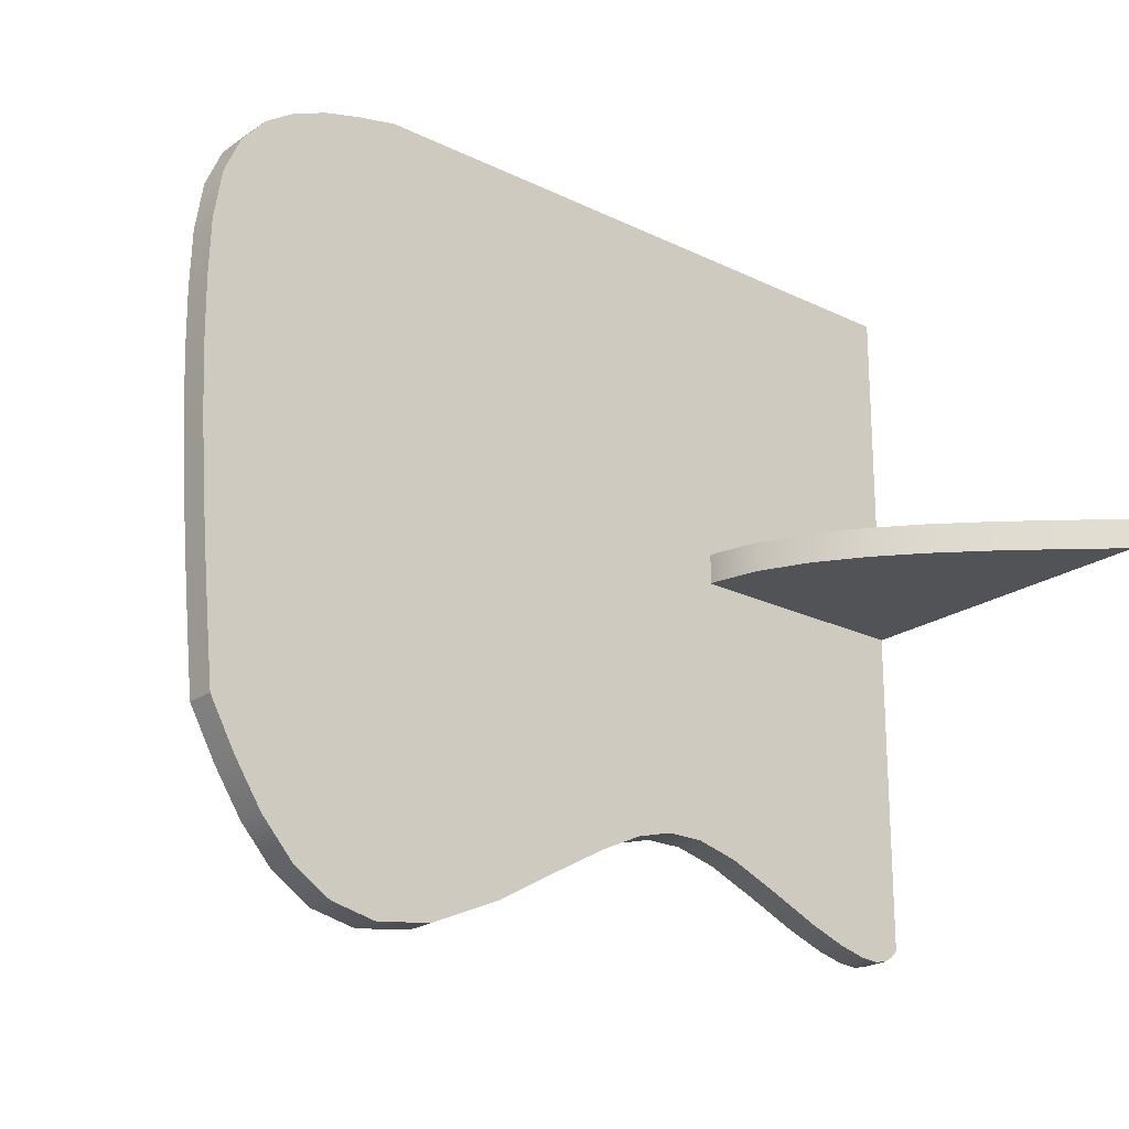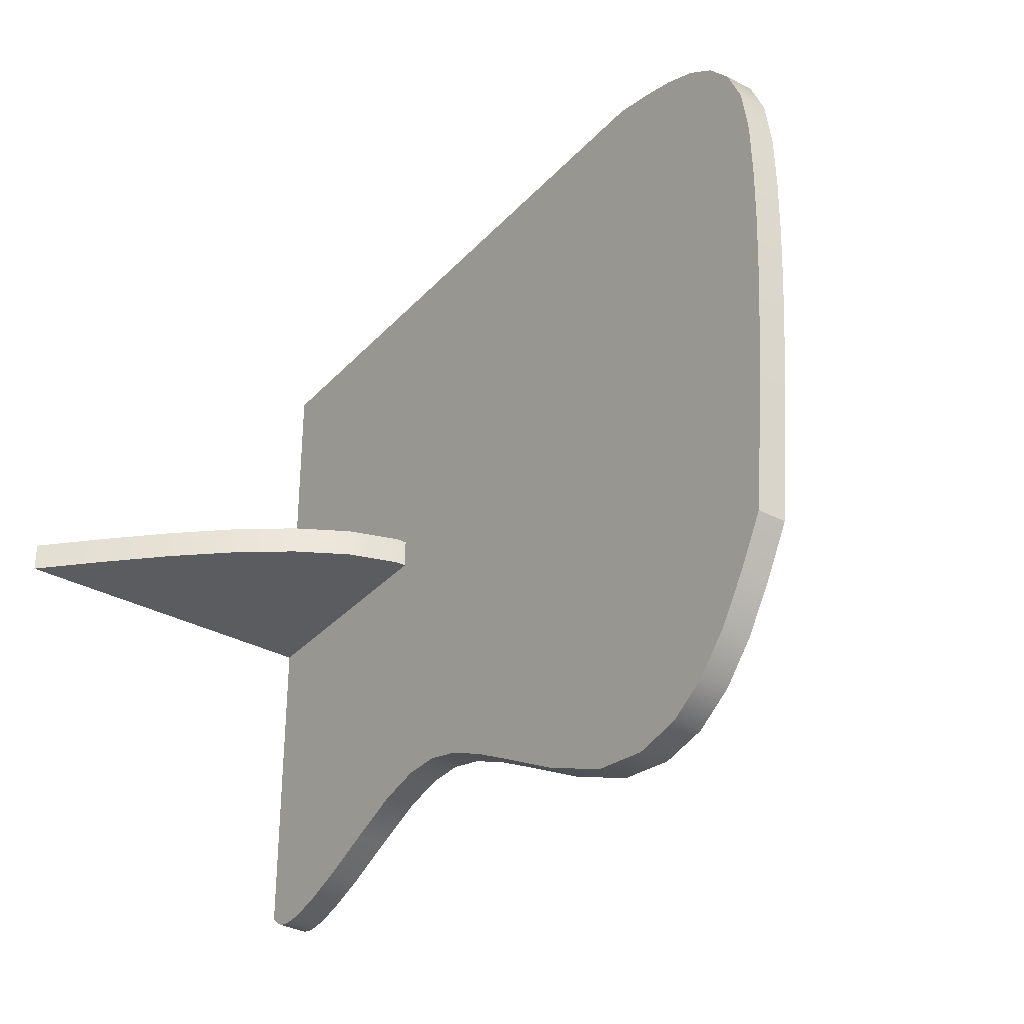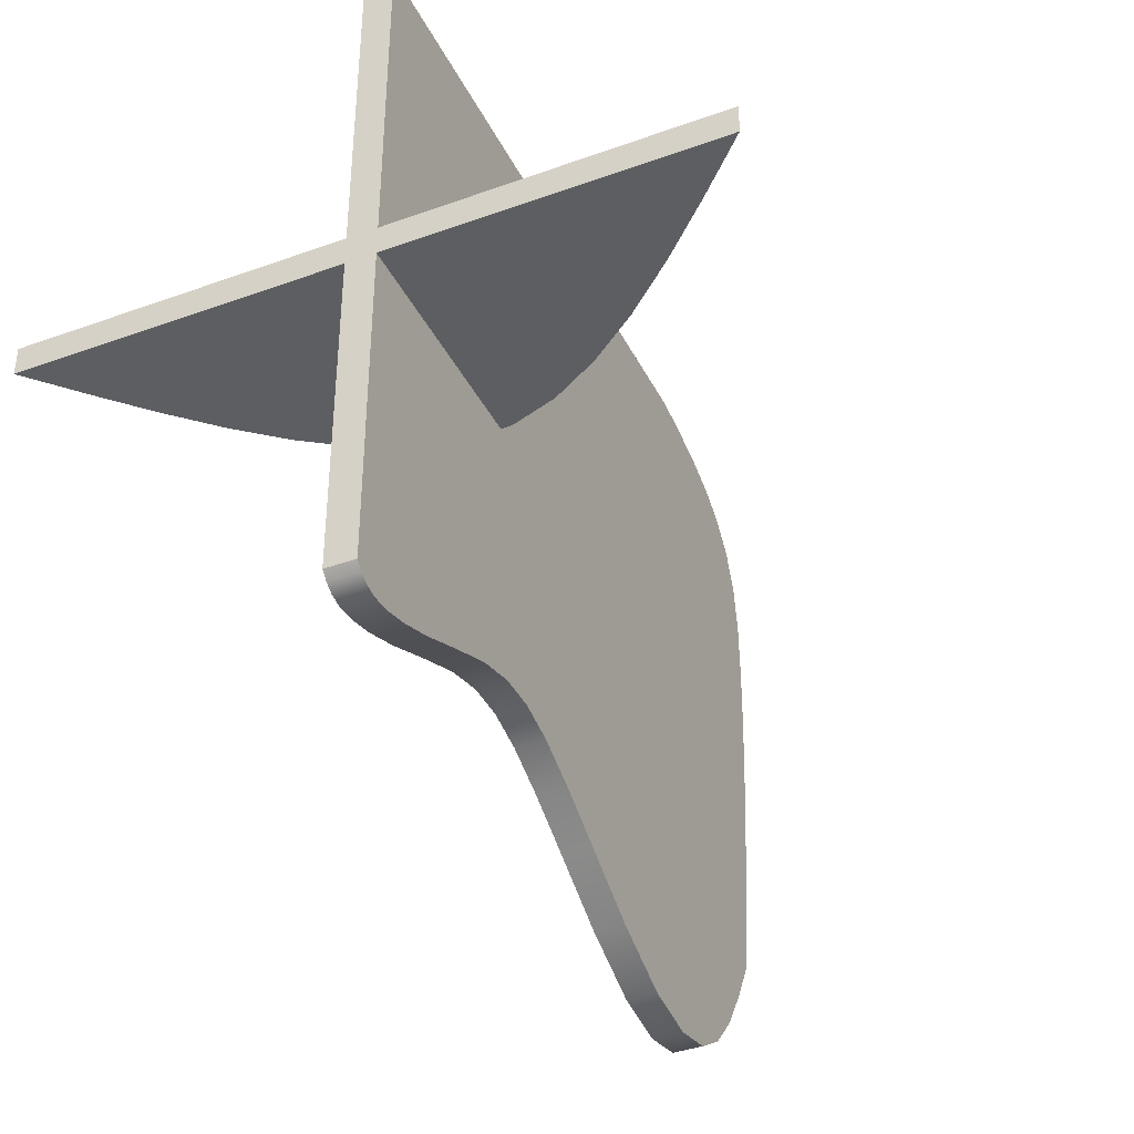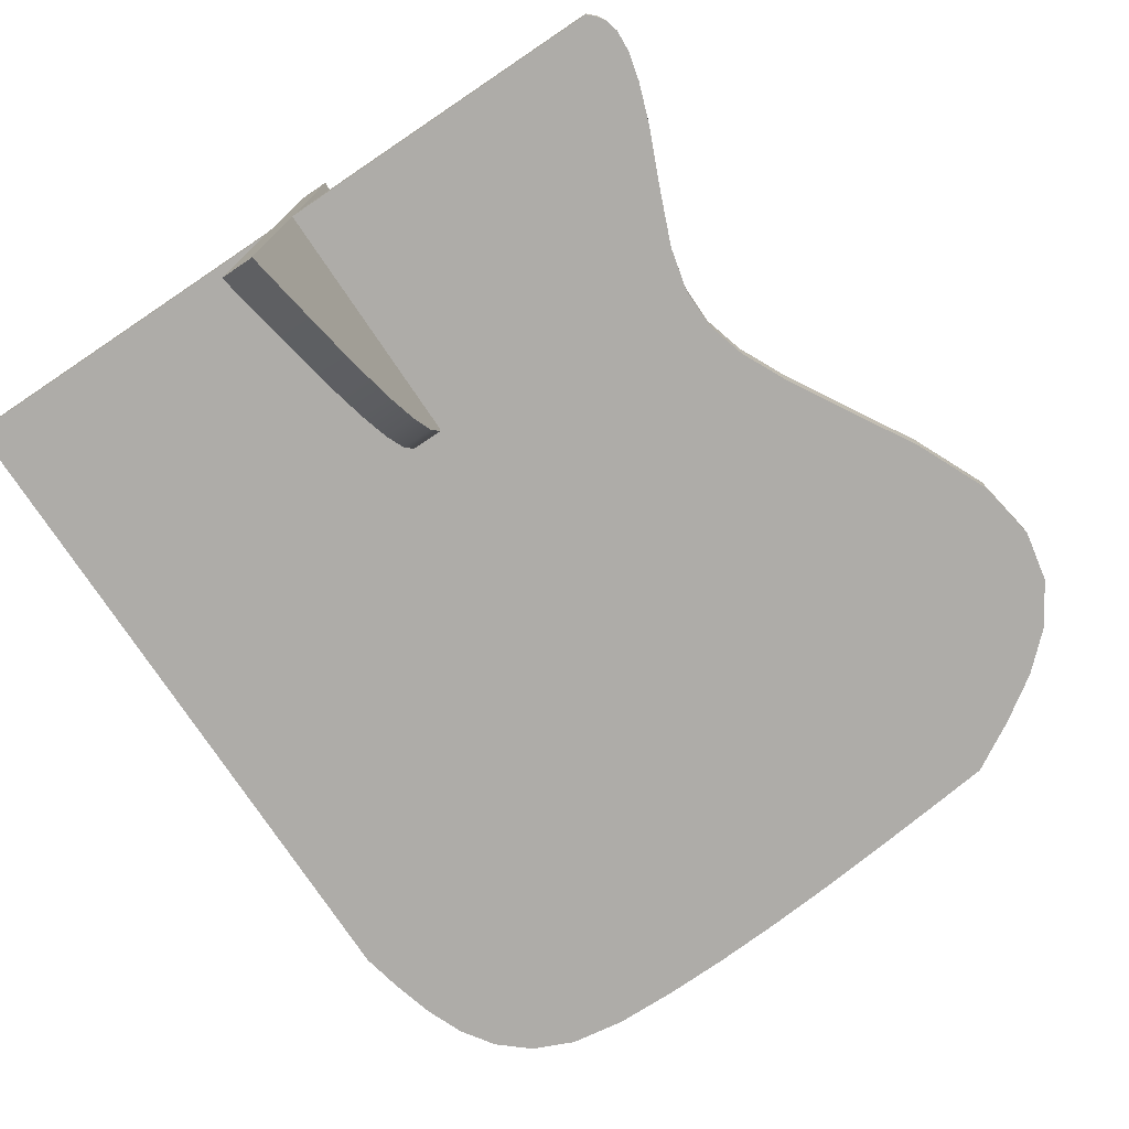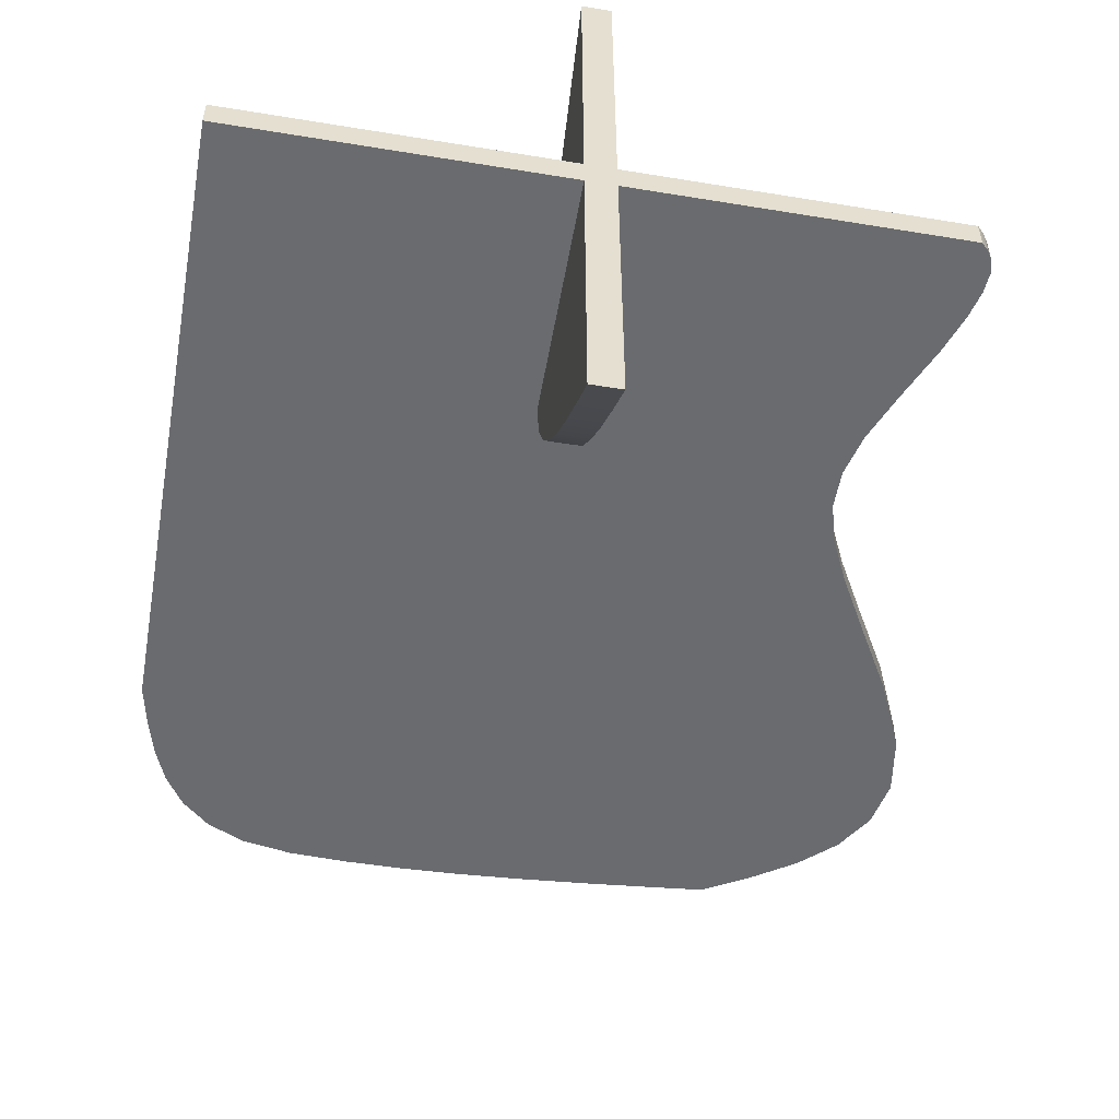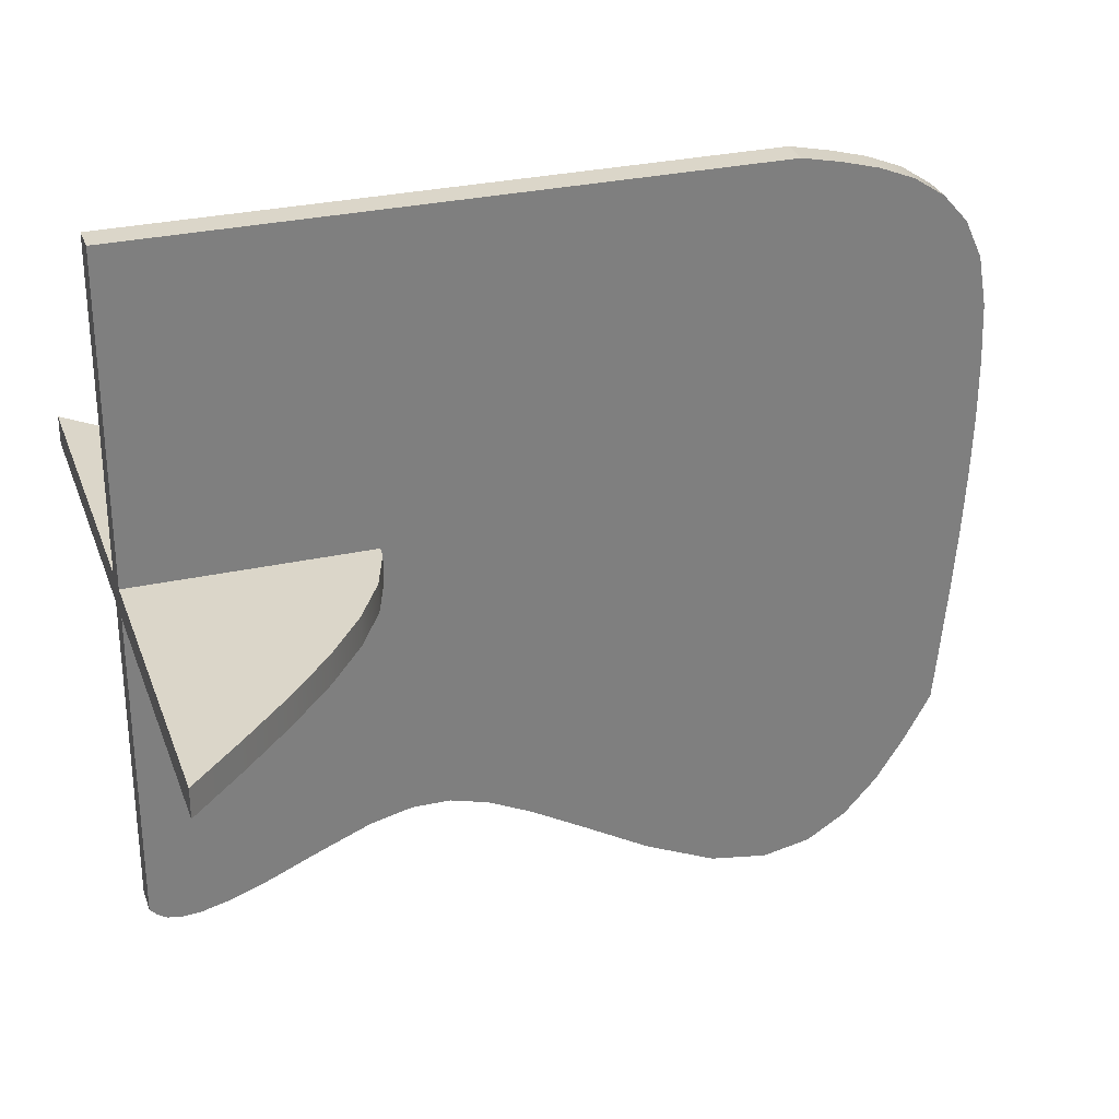
<metadata>
{"format":"obj","ext":"obj","renderer":"f3d","projection":"perspective","resolution":1024,"background":"white","views":[{"elev":-22.2,"azim":-40.5,"up":"+Z"},{"elev":-34.2,"azim":-125.6,"up":"+Z"},{"elev":-39.0,"azim":114.4,"up":"+Z"},{"elev":-76.8,"azim":124.0,"up":"+Y"},{"elev":-53.4,"azim":80.0,"up":"+Y"},{"elev":30.1,"azim":162.2,"up":"+Z"}]}
</metadata>
<code>
v  1.429 0.0565 -1.131
v  1.461 0.0565 -1.111
v  1.461 -0.0498 -1.111
v  1.429 -0.0498 -1.131
v  1.382 0.0565 -1.141
v  1.382 -0.0498 -1.141
v  1.312 0.0565 -1.136
v  1.312 -0.0498 -1.136
v  1.212 0.0565 -1.11
v  1.212 -0.0498 -1.11
v  1.074 0.0565 -1.059
v  1.074 -0.0498 -1.059
v  0.8902 0.0565 -0.9772
v  0.8902 -0.0498 -0.9772
v  0.7041 0.0565 -0.8991
v  0.7041 -0.0498 -0.8991
v  0.5519 0.0565 -0.861
v  0.5519 -0.0498 -0.861
v  0.416 0.0565 -0.8614
v  0.416 -0.0498 -0.8614
v  0.2789 0.0565 -0.8991
v  0.2789 -0.0498 -0.8991
v  0.1231 0.0565 -0.9725
v  0.1231 -0.0498 -0.9725
v  -0.0689 0.0565 -1.08
v  -0.0689 -0.0498 -1.08
v  -0.3147 0.0565 -1.221
v  -0.3147 -0.0498 -1.221
v  -0.5679 0.0565 -1.333
v  -0.5679 -0.0498 -1.333
v  -0.7756 0.0565 -1.365
v  -0.7756 -0.0498 -1.365
v  -0.9455 0.0565 -1.33
v  -0.9455 -0.0498 -1.33
v  -1.085 0.0565 -1.241
v  -1.085 -0.0498 -1.241
v  -1.202 0.0565 -1.112
v  -1.202 -0.0498 -1.112
v  -1.304 0.0565 -0.9566
v  -1.304 -0.0498 -0.9566
v  -1.398 0.0565 -0.7877
v  -1.398 -0.0498 -0.7877
v  -1.421 0.0565 -0.5587
v  -1.421 -0.0498 -0.5587
v  -1.442 0.0565 -0.3308
v  -1.442 -0.0498 -0.3308
v  -1.461 0.0565 -0.105
v  -1.461 -0.0498 -0.105
v  -1.475 0.0565 0.1176
v  -1.475 -0.0498 0.1176
v  -1.484 0.0565 0.3359
v  -1.484 -0.0498 0.3359
v  -1.486 0.0565 0.5489
v  -1.486 -0.0498 0.5489
v  -1.479 0.0565 0.7555
v  -1.479 -0.0498 0.7555
v  -1.449 0.0565 0.9349
v  -1.449 -0.0498 0.9349
v  -1.388 0.0565 1.072
v  -1.388 -0.0498 1.072
v  -1.3 0.0565 1.173
v  -1.3 -0.0498 1.173
v  -1.191 0.0565 1.246
v  -1.191 -0.0498 1.246
v  -1.066 0.0565 1.297
v  -1.066 -0.0498 1.297
v  -0.9297 0.0565 1.335
v  -0.9297 -0.0498 1.335
v  -0.7884 0.0565 1.365
v  -0.7884 -0.0498 1.365
v  1.486 0.0565 1.365
v  1.486 -0.0498 1.365
v  1.486 0.0565 -1.085
v  1.486 -0.0498 -1.085
v  1.106 0.8289 0.1845
v  1.292 1.018 0.1845
v  1.292 1.018 0.0782
v  1.106 0.8289 0.0782
v  0.9388 0.6414 0.1845
v  0.9388 0.6414 0.0782
v  0.7981 0.4563 0.1845
v  0.7981 0.4563 0.0782
v  0.6932 0.2745 0.1845
v  0.6932 0.2745 0.0782
v  0.6329 0.0969 0.1845
v  0.6329 0.0969 0.0782
v  0.6262 -0.0757 0.1845
v  0.6262 -0.0757 0.0782
v  0.6696 -0.244 0.1845
v  0.6696 -0.244 0.0782
v  0.7496 -0.4092 0.1845
v  0.7496 -0.4092 0.0782
v  0.8602 -0.572 0.1845
v  0.8602 -0.572 0.0782
v  0.9952 -0.7328 0.1845
v  0.9952 -0.7328 0.0782
v  1.149 -0.8921 0.1845
v  1.149 -0.8921 0.0782
v  1.314 -1.05 0.1845
v  1.314 -1.05 0.0782
v  1.486 -1.208 0.1845
v  1.486 -1.208 0.0782
v  1.486 1.208 0.1845
v  1.486 1.208 0.0782
g promotion
f 1 2 3 4
f 5 1 4 6
f 7 5 6 8
f 9 7 8 10
f 11 9 10 12
f 13 11 12 14
f 15 13 14 16
f 17 15 16 18
f 19 17 18 20
f 21 19 20 22
f 23 21 22 24
f 25 23 24 26
f 27 25 26 28
f 29 27 28 30
f 31 29 30 32
f 33 31 32 34
f 35 33 34 36
f 37 35 36 38
f 39 37 38 40
f 41 39 40 42
f 43 41 42 44
f 45 43 44 46
f 47 45 46 48
f 49 47 48 50
f 51 49 50 52
f 53 51 52 54
f 55 53 54 56
f 57 55 56 58
f 59 57 58 60
f 61 59 60 62
f 63 61 62 64
f 65 63 64 66
f 67 65 66 68
f 69 67 68 70
f 71 69 70 72
f 73 71 72 74
f 2 73 74 3
f 36 34 32 38
f 38 32 30 40
f 40 30 28 42
f 44 42 28 26
f 46 44 26 48
f 50 48 26 52
f 54 52 26 56
f 58 56 26 60
f 62 60 26 64
f 66 64 26 68
f 70 68 26 24
f 70 24 22 20
f 70 20 18 16
f 70 16 14 12
f 70 12 10 8
f 70 8 6 4
f 70 4 3 74
f 70 74 72
f 69 71 73 2
f 69 2 1 5
f 69 5 7 9
f 69 9 11 13
f 69 13 15 17
f 69 17 19 21
f 69 21 23 25
f 31 33 35 37
f 29 31 37 39
f 27 29 39 41
f 27 41 43 25
f 25 43 45 47
f 25 47 49 51
f 25 51 53 55
f 25 55 57 59
f 25 59 61 63
f 25 63 65 67
f 69 25 67
f 75 76 77 78
f 79 75 78 80
f 81 79 80 82
f 83 81 82 84
f 85 83 84 86
f 87 85 86 88
f 89 87 88 90
f 91 89 90 92
f 93 91 92 94
f 95 93 94 96
f 97 95 96 98
f 99 97 98 100
f 101 99 100 102
f 103 101 102 104
f 76 103 104 77
f 90 88 86 84
f 92 90 84 82
f 94 92 82 80
f 96 94 80 78
f 98 96 78 100
f 100 78 77 102
f 102 77 104
f 101 103 76 99
f 85 87 89 83
f 83 89 91 81
f 81 91 93 79
f 79 93 95 75
f 75 95 97 99
f 76 75 99

</code>
